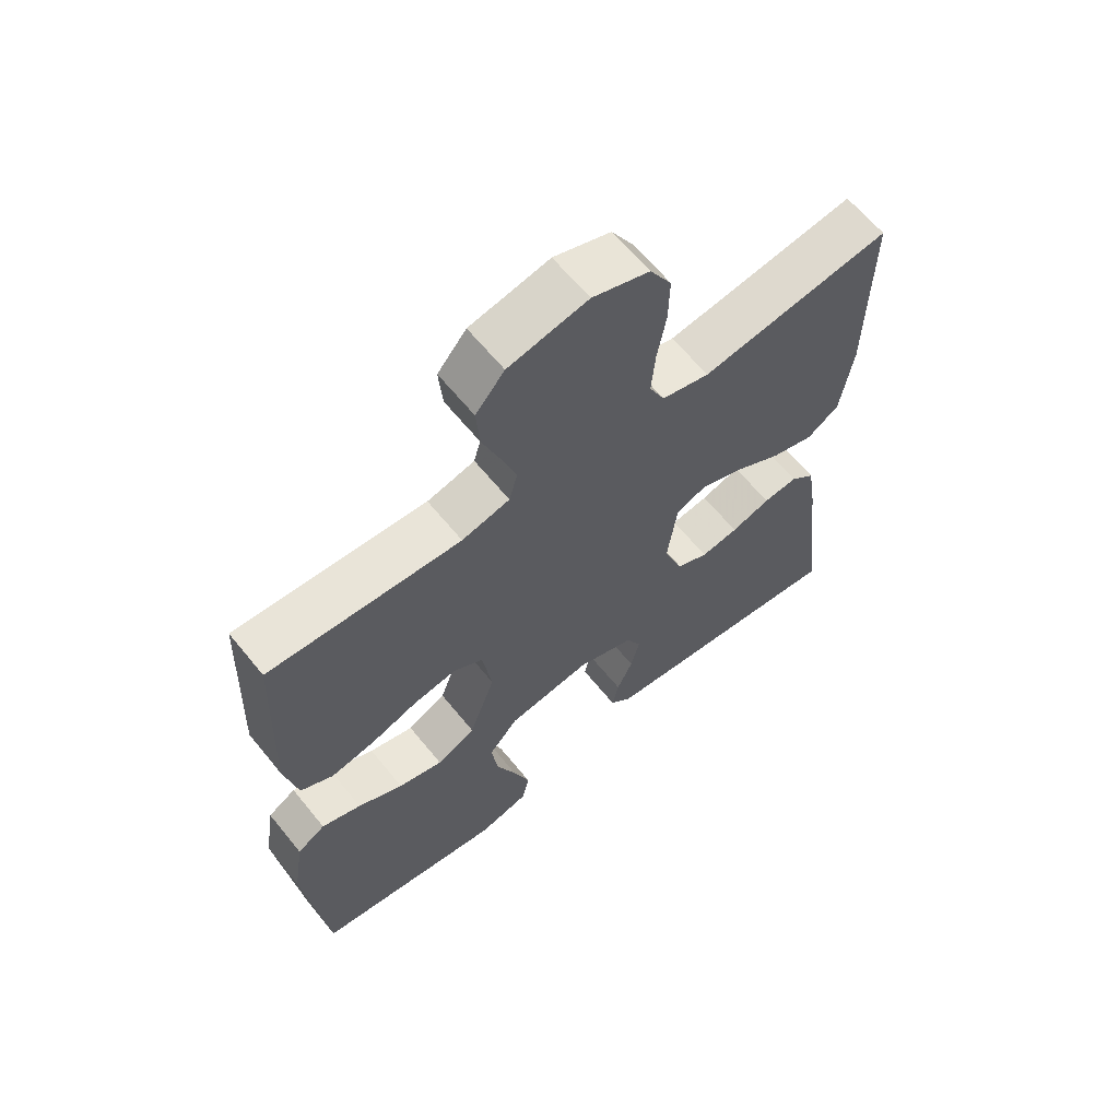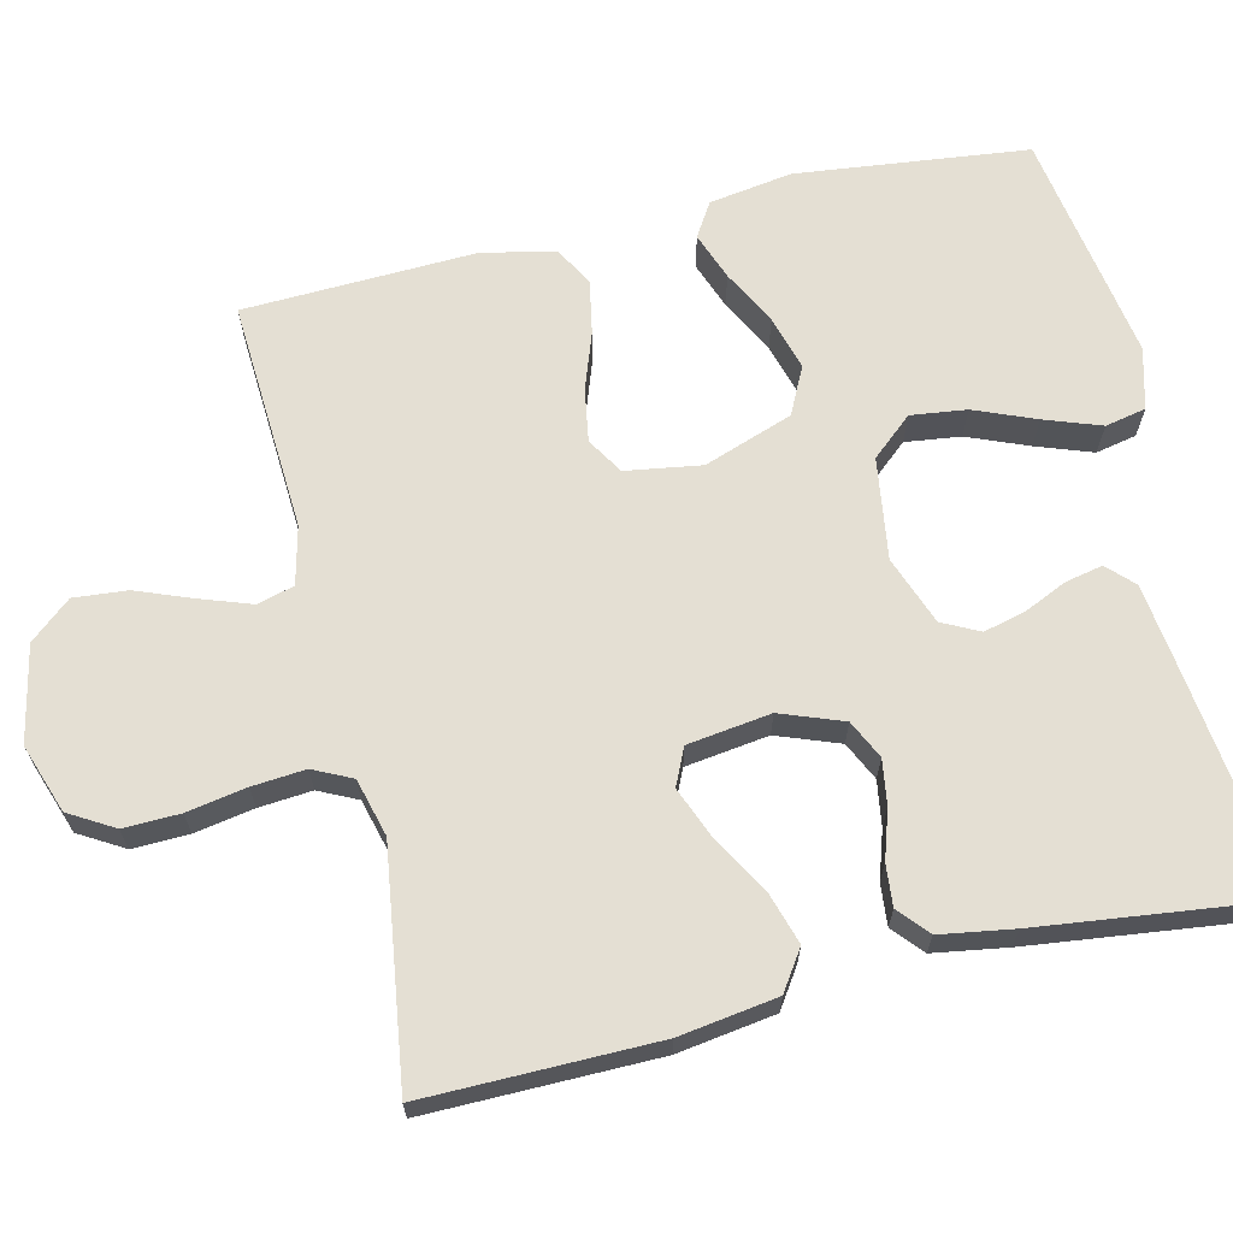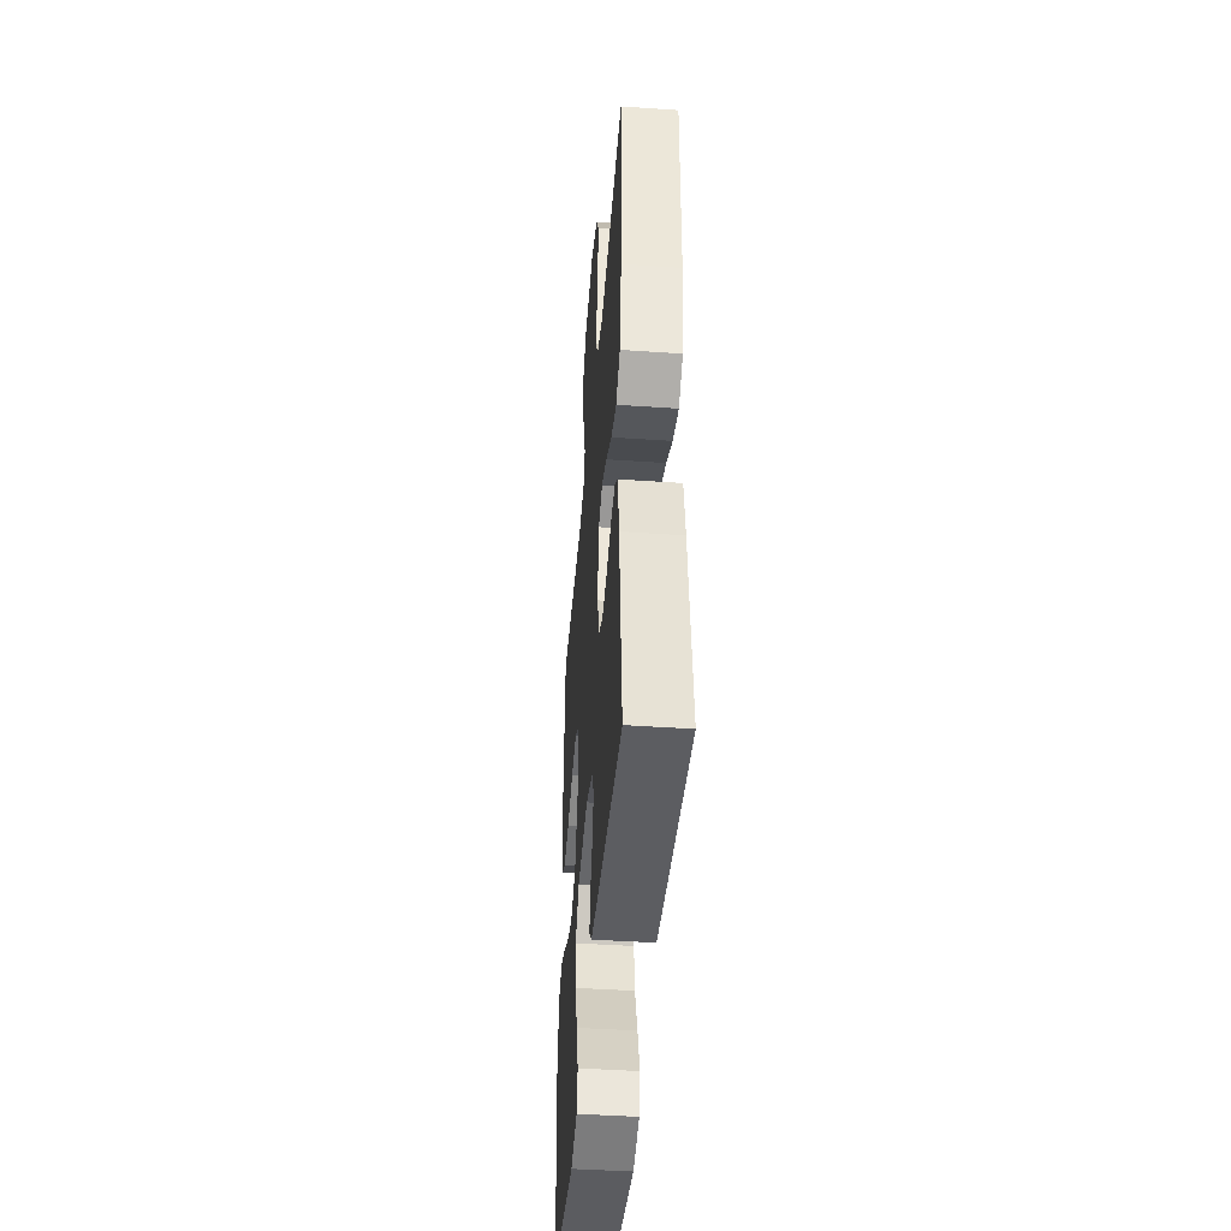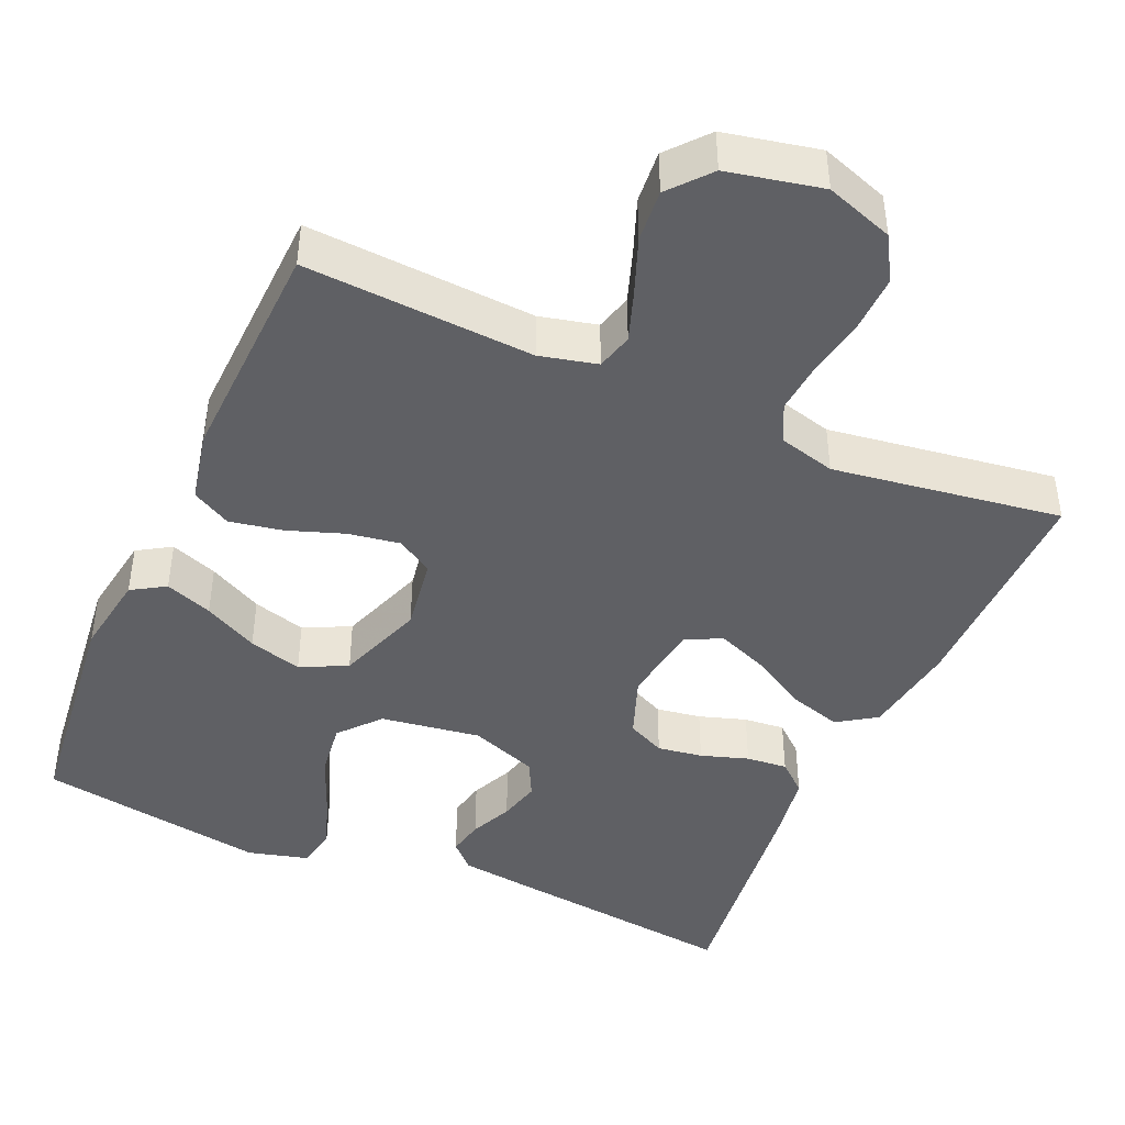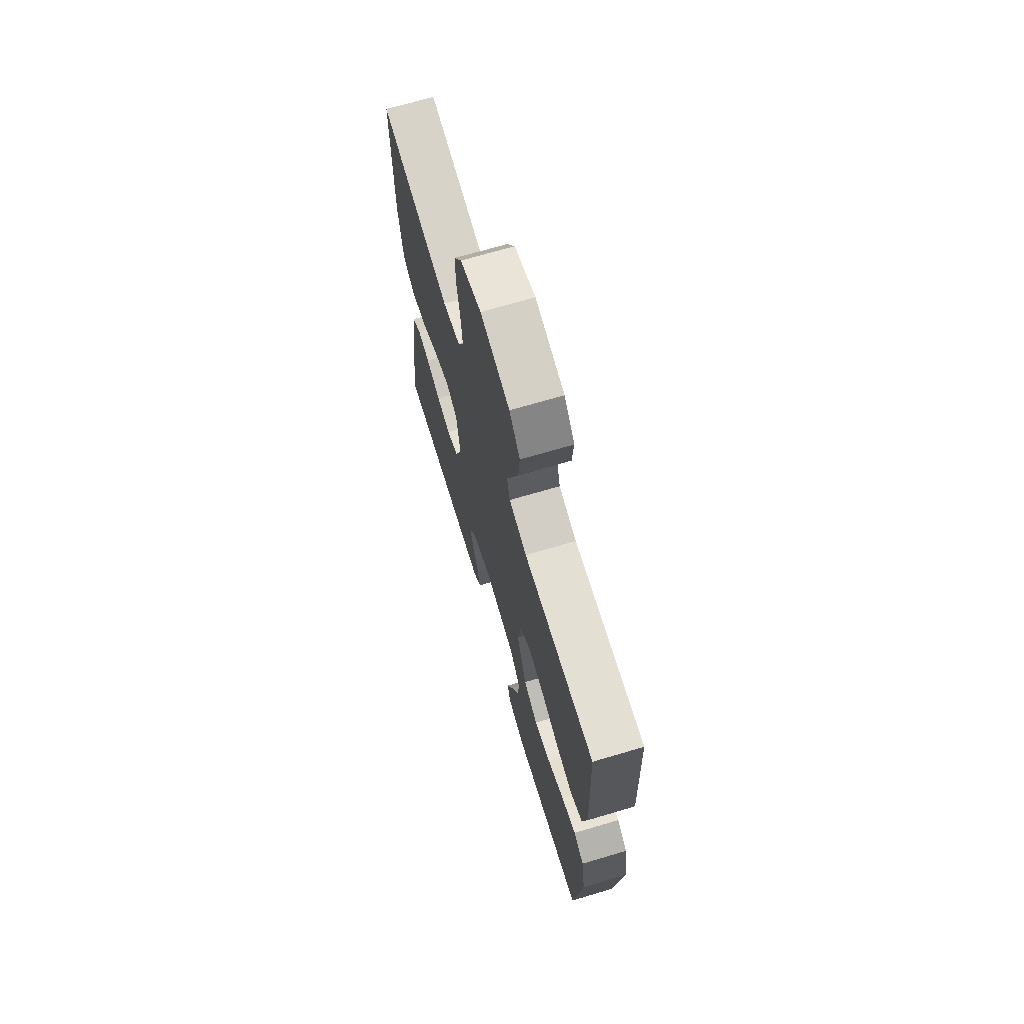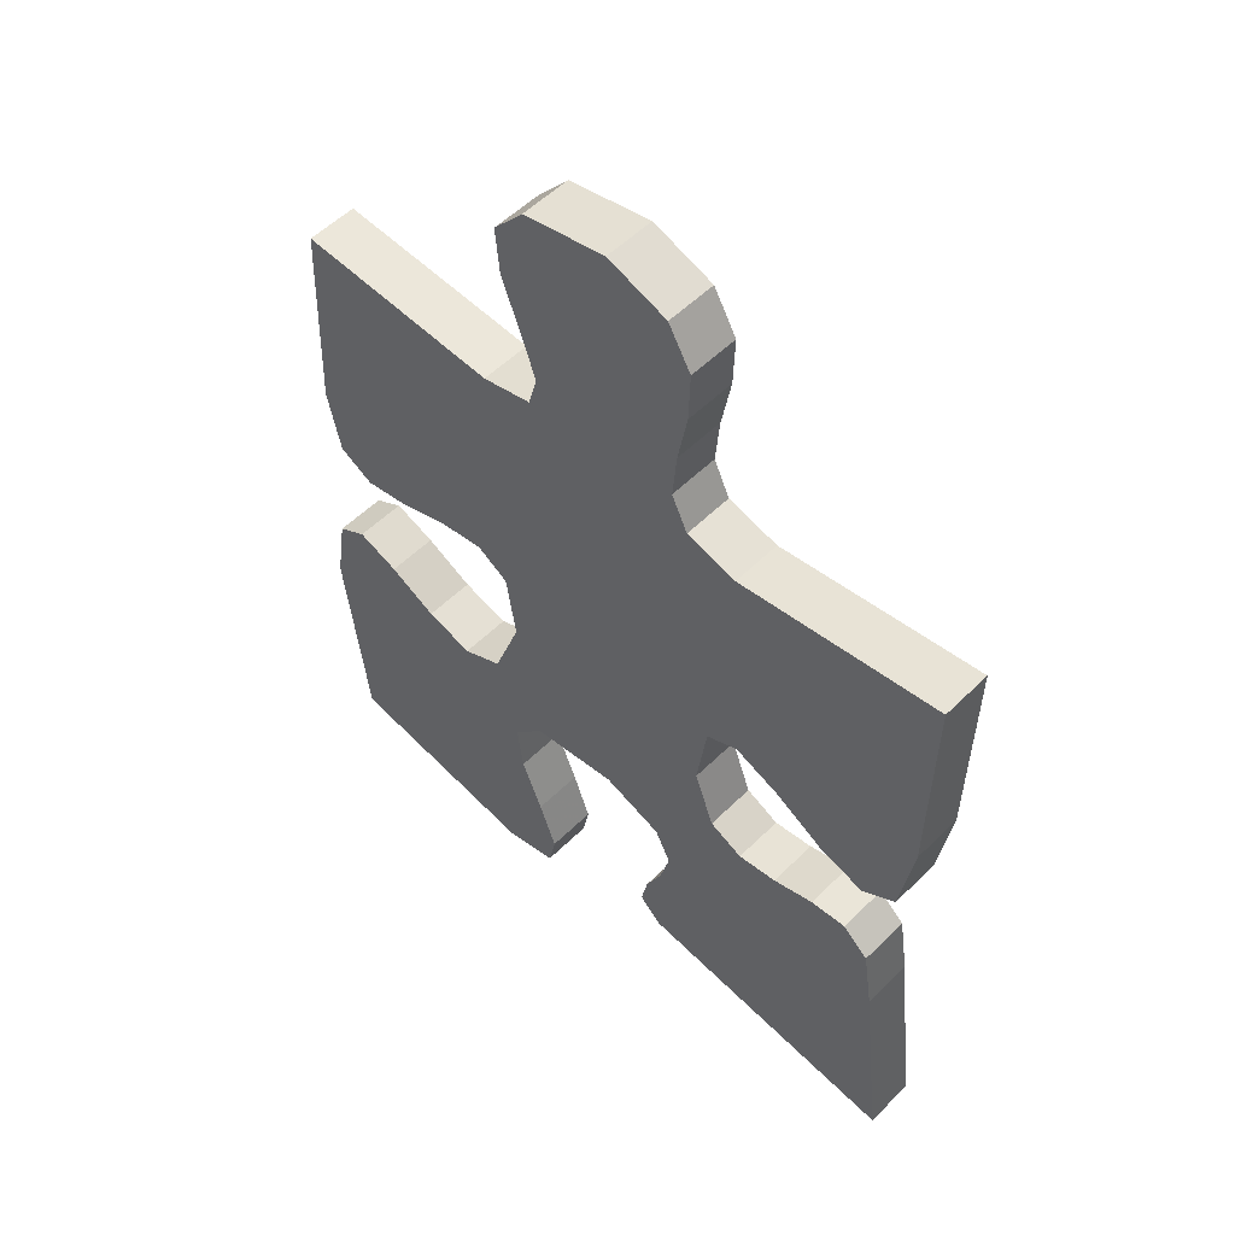
<metadata>
{"format":"obj","ext":"obj","renderer":"f3d","projection":"perspective","resolution":1024,"background":"white","views":[{"elev":63.5,"azim":-39.1,"up":"+Z"},{"elev":66.4,"azim":76.8,"up":"+Y"},{"elev":-43.9,"azim":85.4,"up":"+Z"},{"elev":-43.8,"azim":-23.7,"up":"+Y"},{"elev":69.9,"azim":-106.5,"up":"+Z"},{"elev":54.3,"azim":43.9,"up":"+Z"}]}
</metadata>
<code>
v -0.5 0.07 -0.5
v -0.534 0.07 -0.2
v -0.517 0.07 -0.092
v -0.473 0.07 -0.065
v -0.411 0.07 -0.088
v -0.34 0.07 -0.125
v -0.27 0.07 -0.145
v -0.209 0.07 -0.115
v -0.168 0.07 0
v -0.183 0.07 0.098
v -0.23 0.07 0.127
v -0.298 0.07 0.116
v -0.372 0.07 0.09
v -0.441 0.07 0.077
v -0.492 0.07 0.105
v -0.512 0.07 0.2
v -0.5 0.07 0.5
v -0.2 0.07 0.482
v -0.125 0.07 0.5
v -0.112 0.07 0.548
v -0.135 0.07 0.614
v -0.163 0.07 0.687
v -0.169 0.07 0.756
v -0.124 0.07 0.809
v 0 0.07 0.835
v 0.089 0.07 0.804
v 0.123 0.07 0.746
v 0.121 0.07 0.673
v 0.107 0.07 0.596
v 0.101 0.07 0.527
v 0.125 0.07 0.477
v 0.2 0.07 0.457
v 0.5 0.07 0.5
v 0.497 0.07 0.2
v 0.478 0.07 0.073
v 0.427 0.07 0.039
v 0.359 0.07 0.06
v 0.285 0.07 0.103
v 0.218 0.07 0.13
v 0.17 0.07 0.108
v 0.155 0.07 0
v 0.185 0.07 -0.081
v 0.235 0.07 -0.105
v 0.294 0.07 -0.096
v 0.356 0.07 -0.076
v 0.41 0.07 -0.071
v 0.449 0.07 -0.105
v 0.464 0.07 -0.2
v 0.5 0.07 -0.5
v 0.2 0.07 -0.464
v 0.097 0.07 -0.451
v 0.064 0.07 -0.418
v 0.074 0.07 -0.37
v 0.099 0.07 -0.315
v 0.113 0.07 -0.26
v 0.089 0.07 -0.212
v 0 0.07 -0.179
v -0.131 0.07 -0.198
v -0.177 0.07 -0.251
v -0.168 0.07 -0.323
v -0.136 0.07 -0.402
v -0.11 0.07 -0.475
v -0.121 0.07 -0.528
v -0.2 0.07 -0.549
v -0.5 0 -0.5
v -0.534 0 -0.2
v -0.517 0 -0.092
v -0.473 0 -0.065
v -0.411 0 -0.088
v -0.34 0 -0.125
v -0.27 0 -0.145
v -0.209 0 -0.115
v -0.168 0 0
v -0.183 0 0.098
v -0.23 0 0.127
v -0.298 0 0.116
v -0.372 0 0.09
v -0.441 0 0.077
v -0.492 0 0.105
v -0.512 0 0.2
v -0.5 0 0.5
v -0.2 0 0.482
v -0.125 0 0.5
v -0.112 0 0.548
v -0.135 0 0.614
v -0.163 0 0.687
v -0.169 0 0.756
v -0.124 0 0.809
v 0 0 0.835
v 0.089 0 0.804
v 0.123 0 0.746
v 0.121 0 0.673
v 0.107 0 0.596
v 0.101 0 0.527
v 0.125 0 0.477
v 0.2 0 0.457
v 0.5 0 0.5
v 0.497 0 0.2
v 0.478 0 0.073
v 0.427 0 0.039
v 0.359 0 0.06
v 0.285 0 0.103
v 0.218 0 0.13
v 0.17 0 0.108
v 0.155 0 0
v 0.185 0 -0.081
v 0.235 0 -0.105
v 0.294 0 -0.096
v 0.356 0 -0.076
v 0.41 0 -0.071
v 0.449 0 -0.105
v 0.464 0 -0.2
v 0.5 0 -0.5
v 0.2 0 -0.464
v 0.097 0 -0.451
v 0.064 0 -0.418
v 0.074 0 -0.37
v 0.099 0 -0.315
v 0.113 0 -0.26
v 0.089 0 -0.212
v 0 0 -0.179
v -0.131 0 -0.198
v -0.177 0 -0.251
v -0.168 0 -0.323
v -0.136 0 -0.402
v -0.11 0 -0.475
v -0.121 0 -0.528
v -0.2 0 -0.549
f 60 61 62 63
f 60 63 64 1
f 51 52 53 54
f 51 54 55
f 50 51 55
f 49 50 55
f 48 49 55 56
f 44 45 46 47
f 43 44 47 48
f 35 36 37 38
f 35 38 39
f 32 33 34 35
f 31 32 35 39
f 30 31 39 40
f 26 27 28 29
f 26 29 30
f 25 26 30
f 21 22 23 24
f 20 21 24 25
f 19 20 25 30
f 15 16 17 18
f 12 13 14 15
f 11 12 15 18
f 10 11 18 19
f 3 4 5 6
f 3 6 7
f 2 3 7
f 59 60 1 2
f 58 59 2 7
f 57 58 7 8
f 43 48 56 57
f 42 43 57 8
f 41 42 8 9
f 19 30 40 41
f 9 10 19 41
f 127 126 125 124
f 65 128 127 124
f 118 117 116 115
f 119 118 115
f 119 115 114
f 119 114 113
f 120 119 113 112
f 111 110 109 108
f 112 111 108 107
f 102 101 100 99
f 103 102 99
f 99 98 97 96
f 103 99 96 95
f 104 103 95 94
f 93 92 91 90
f 94 93 90
f 94 90 89
f 88 87 86 85
f 89 88 85 84
f 94 89 84 83
f 82 81 80 79
f 79 78 77 76
f 82 79 76 75
f 83 82 75 74
f 70 69 68 67
f 71 70 67
f 71 67 66
f 66 65 124 123
f 71 66 123 122
f 72 71 122 121
f 121 120 112 107
f 72 121 107 106
f 73 72 106 105
f 105 104 94 83
f 105 83 74 73
f 1 65 66 2
f 2 66 67 3
f 3 67 68 4
f 4 68 69 5
f 5 69 70 6
f 6 70 71 7
f 7 71 72 8
f 8 72 73 9
f 9 73 74 10
f 10 74 75 11
f 11 75 76 12
f 12 76 77 13
f 13 77 78 14
f 14 78 79 15
f 15 79 80 16
f 16 80 81 17
f 17 81 82 18
f 18 82 83 19
f 19 83 84 20
f 20 84 85 21
f 21 85 86 22
f 22 86 87 23
f 23 87 88 24
f 24 88 89 25
f 25 89 90 26
f 26 90 91 27
f 27 91 92 28
f 28 92 93 29
f 29 93 94 30
f 30 94 95 31
f 31 95 96 32
f 32 96 97 33
f 33 97 98 34
f 34 98 99 35
f 35 99 100 36
f 36 100 101 37
f 37 101 102 38
f 38 102 103 39
f 39 103 104 40
f 40 104 105 41
f 41 105 106 42
f 42 106 107 43
f 43 107 108 44
f 44 108 109 45
f 45 109 110 46
f 46 110 111 47
f 47 111 112 48
f 48 112 113 49
f 49 113 114 50
f 50 114 115 51
f 51 115 116 52
f 52 116 117 53
f 53 117 118 54
f 54 118 119 55
f 55 119 120 56
f 56 120 121 57
f 57 121 122 58
f 58 122 123 59
f 59 123 124 60
f 60 124 125 61
f 61 125 126 62
f 62 126 127 63
f 63 127 128 64
f 64 128 65 1

</code>
